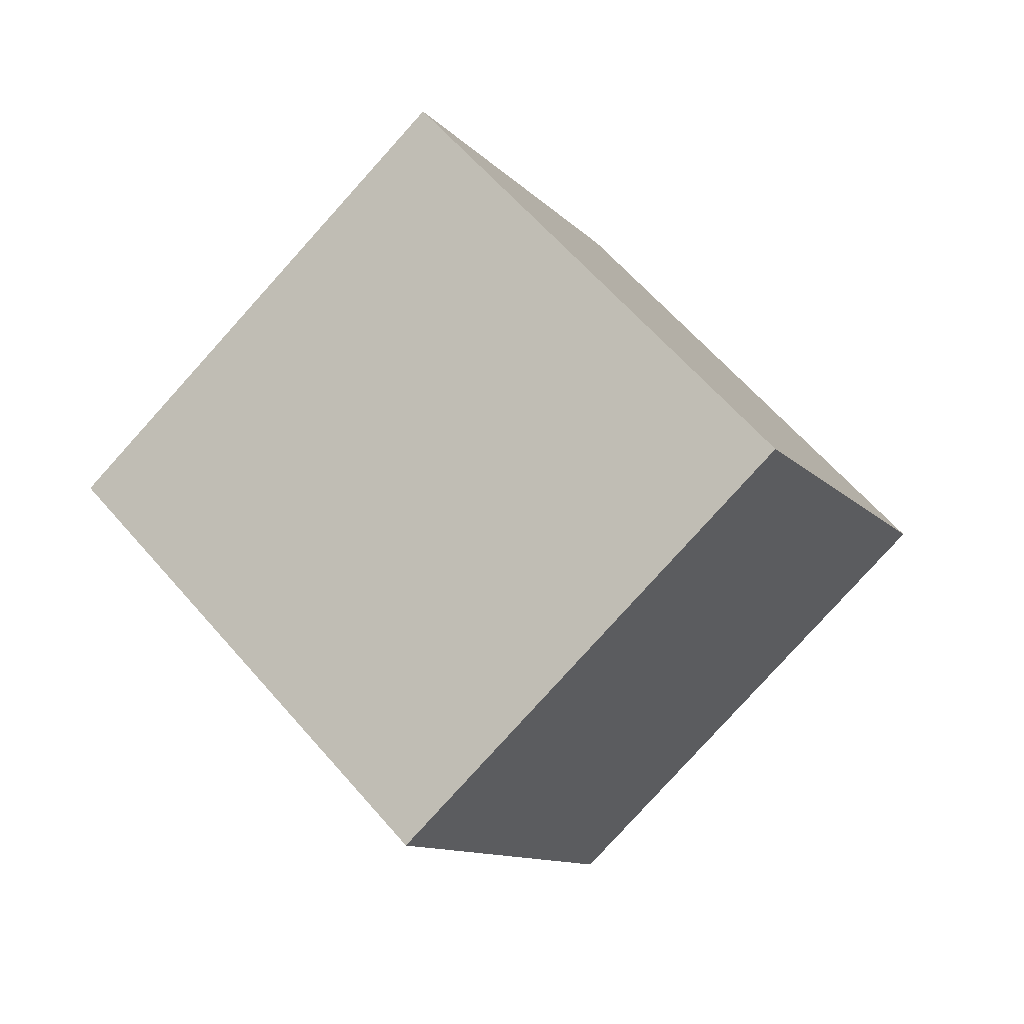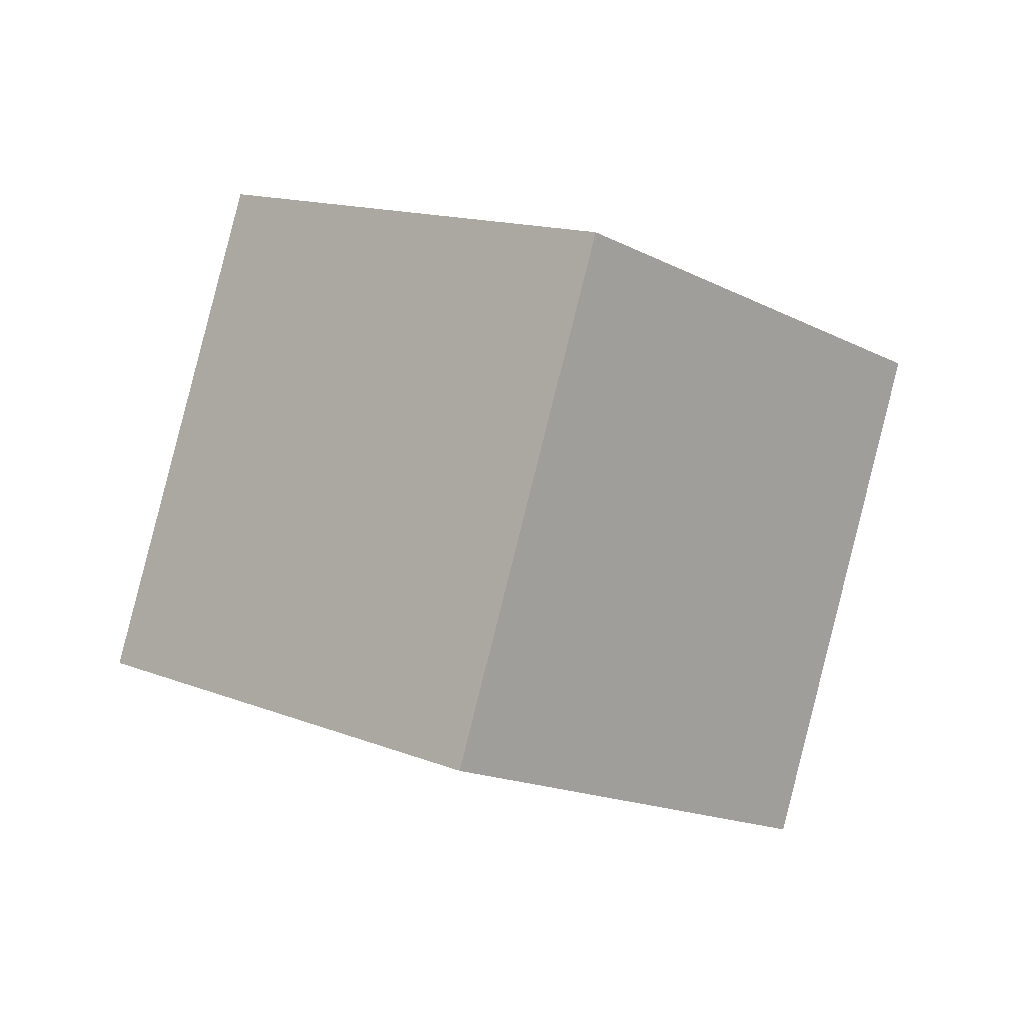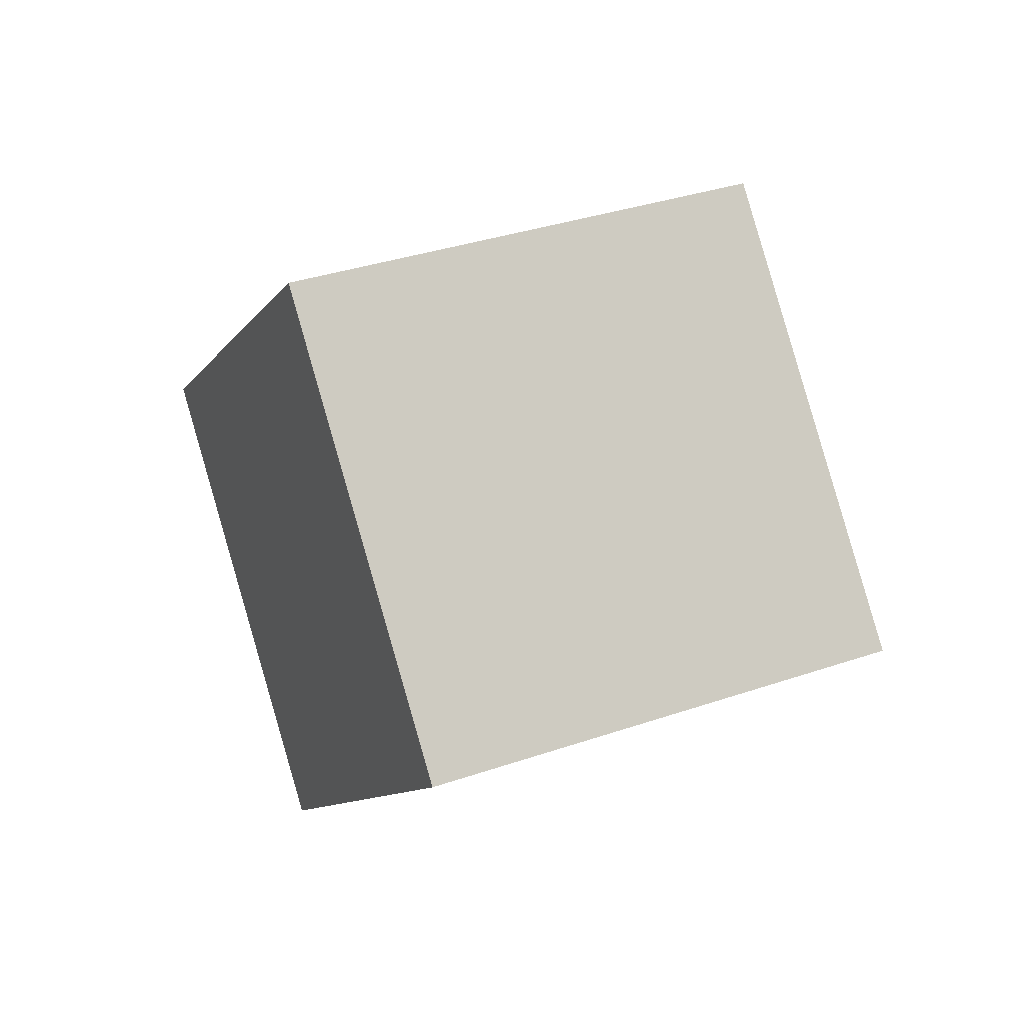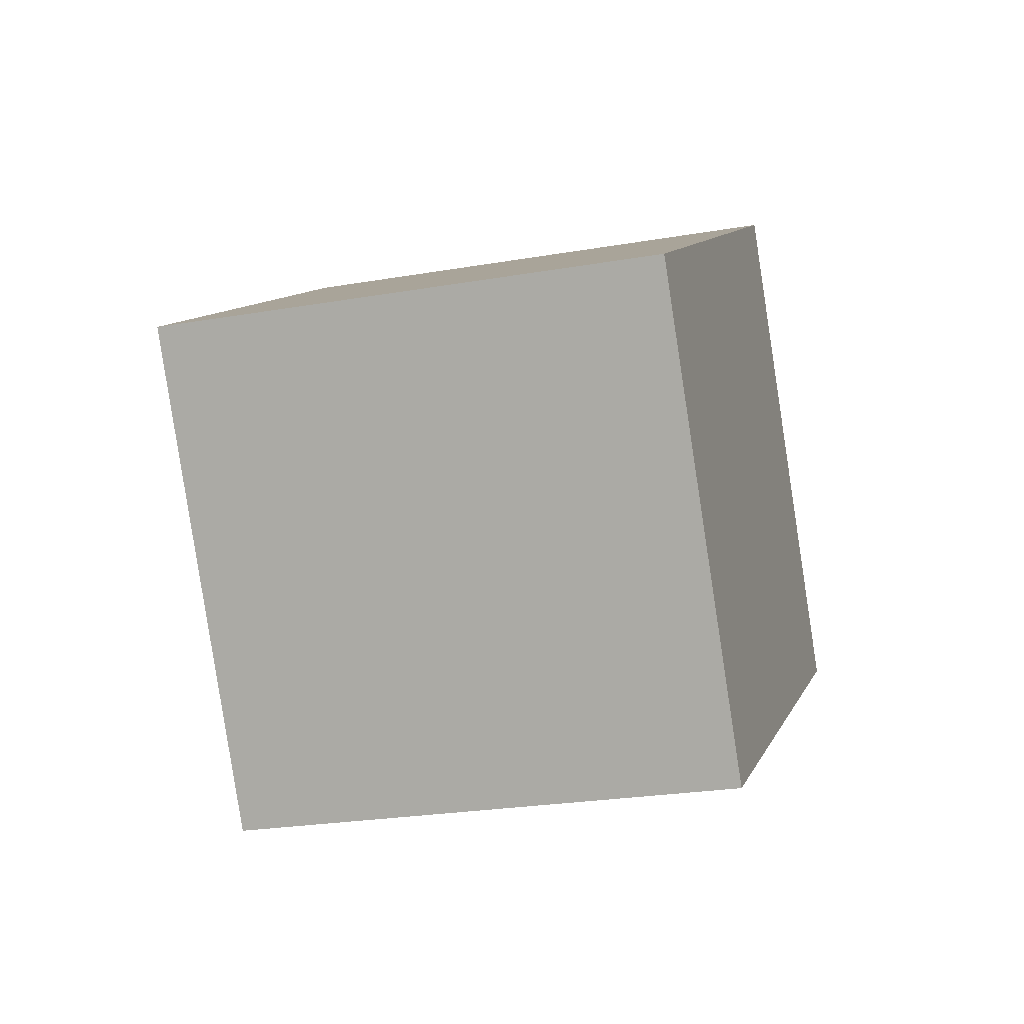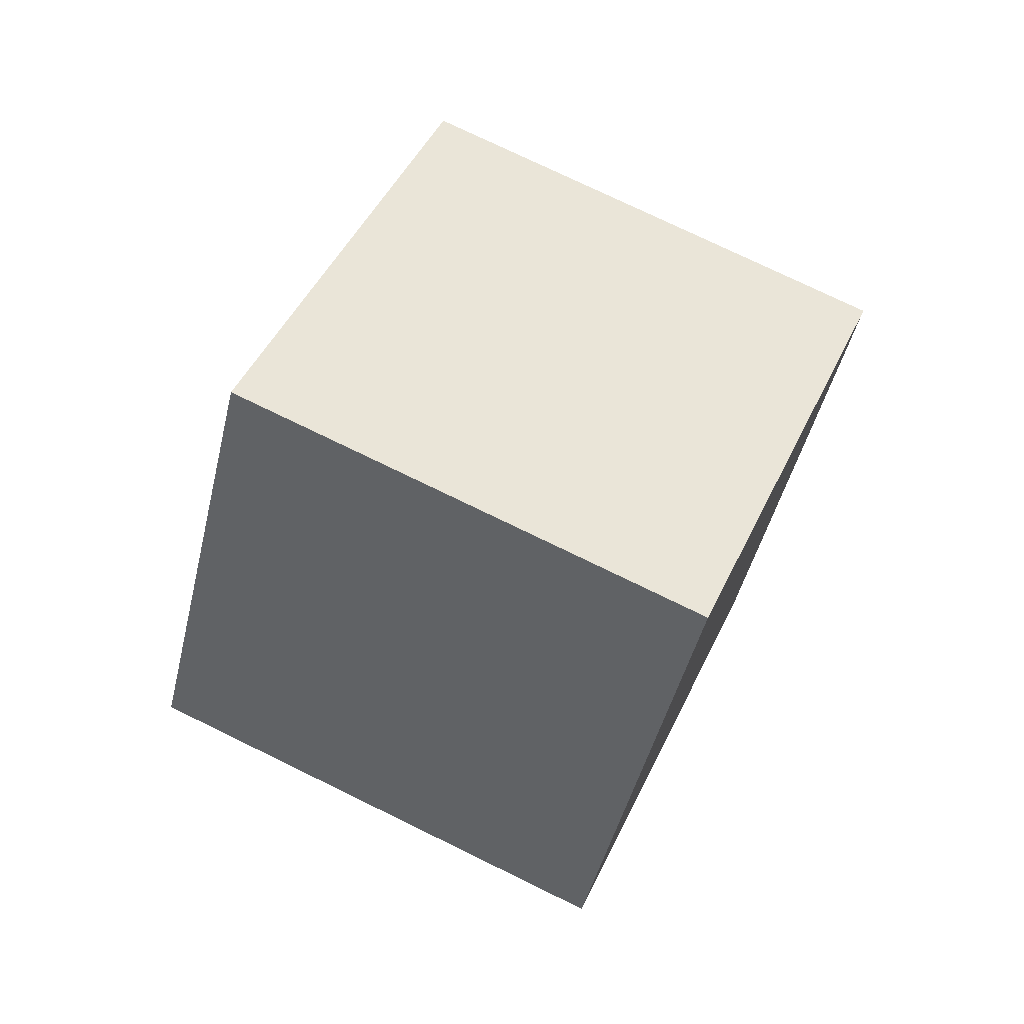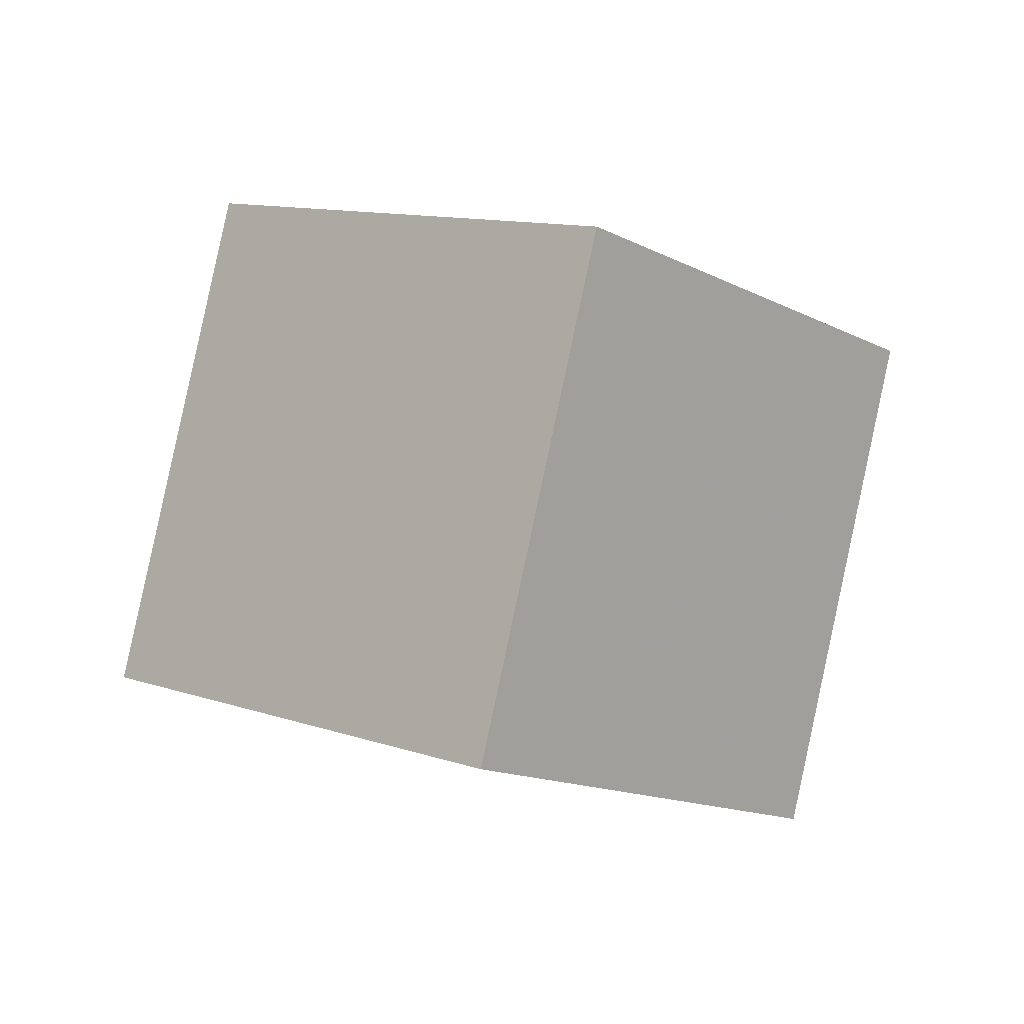
<metadata>
{"format":"obj","ext":"obj","renderer":"f3d","projection":"perspective","resolution":1024,"background":"white","views":[{"elev":-27.2,"azim":-93.8,"up":"+Y"},{"elev":35.8,"azim":15.7,"up":"+Y"},{"elev":-51.9,"azim":15.7,"up":"+Z"},{"elev":46.6,"azim":-20.1,"up":"+Y"},{"elev":-1.5,"azim":-155.4,"up":"+Z"},{"elev":70.5,"azim":-103.8,"up":"+Y"}]}
</metadata>
<code>
v -1.593 3.991 12.35
v 3.434 -1.854 5.981
v -0.853 11.62 5.932
v 4.174 5.778 -0.438
v -10.21 1.235 8.082
v -5.179 -4.609 1.712
v -9.466 8.867 1.663
v -4.439 3.023 -4.707
f 2 4 1
f 5 2 1
f 1 4 3
f 3 5 1
f 2 8 4
f 6 2 5
f 6 8 2
f 4 8 3
f 7 5 3
f 3 8 7
f 7 6 5
f 8 6 7

</code>
